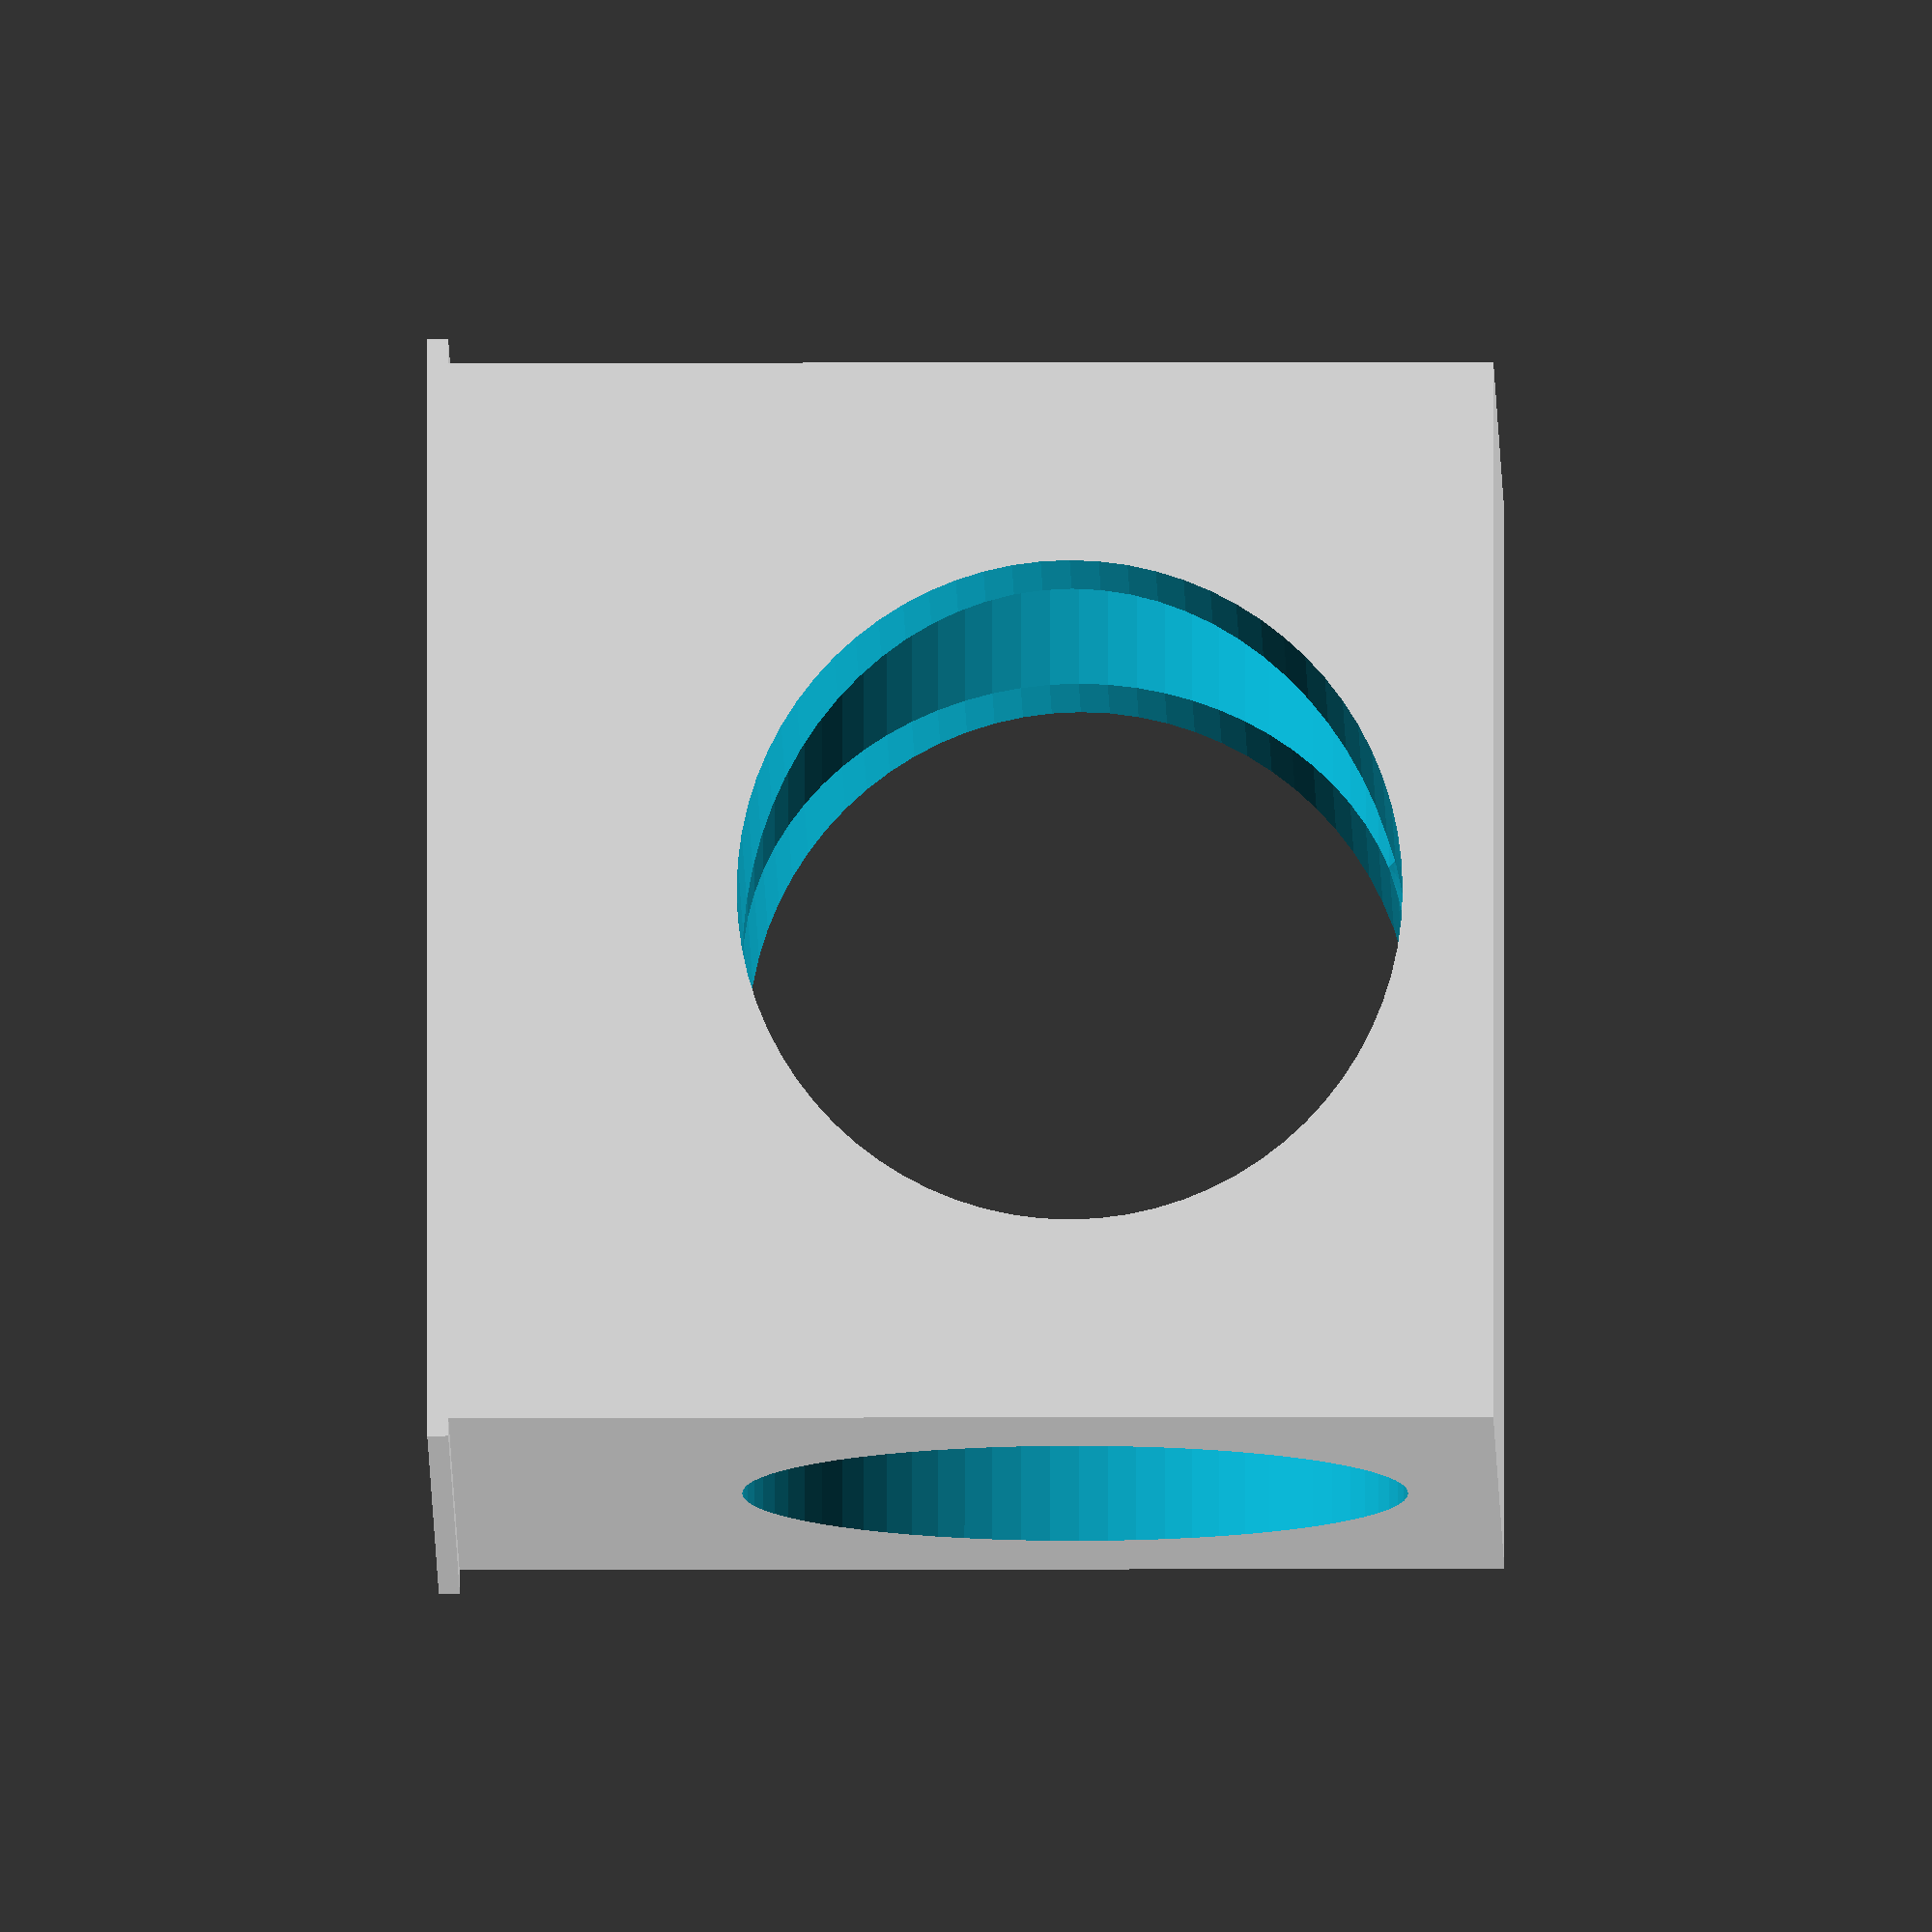
<openscad>
// Treating 1 unit as 1mm
units = 25.4;
width=2*units;
height=2*units;
arch_thickness=0.17*units;
hole_size = 1.25*units;  //width - 4*arch_thickness;
lip_height = 1;
lip_width = 1;

// arc angle and segment length (when generating circles and arcs, it will break the arc into segments like this)
$fa=5;
$fs=1;

difference() {
  difference() {
    union() {
       translate([0,0,height/2]) cube([width, width, height],center=true);
       translate([0,0,lip_height/2]) cube([width+2*lip_width, width+2*lip_width, lip_height], center=true);
    }

    translate([0,0,height - hole_size/2 - arch_thickness]) union() {
      rotate([90,0,0]) cylinder(d=hole_size, h=2*width, center=true);
      rotate([90,0,90]) cylinder(d=hole_size, h=2*width, center=true);
    }
  }

  // The sphere to dome the inside ceiling
  translate([0,0,height - hole_size/2 - 0.75*arch_thickness]) sphere(d=hole_size);
}


</openscad>
<views>
elev=187.6 azim=90.6 roll=269.4 proj=o view=wireframe
</views>
